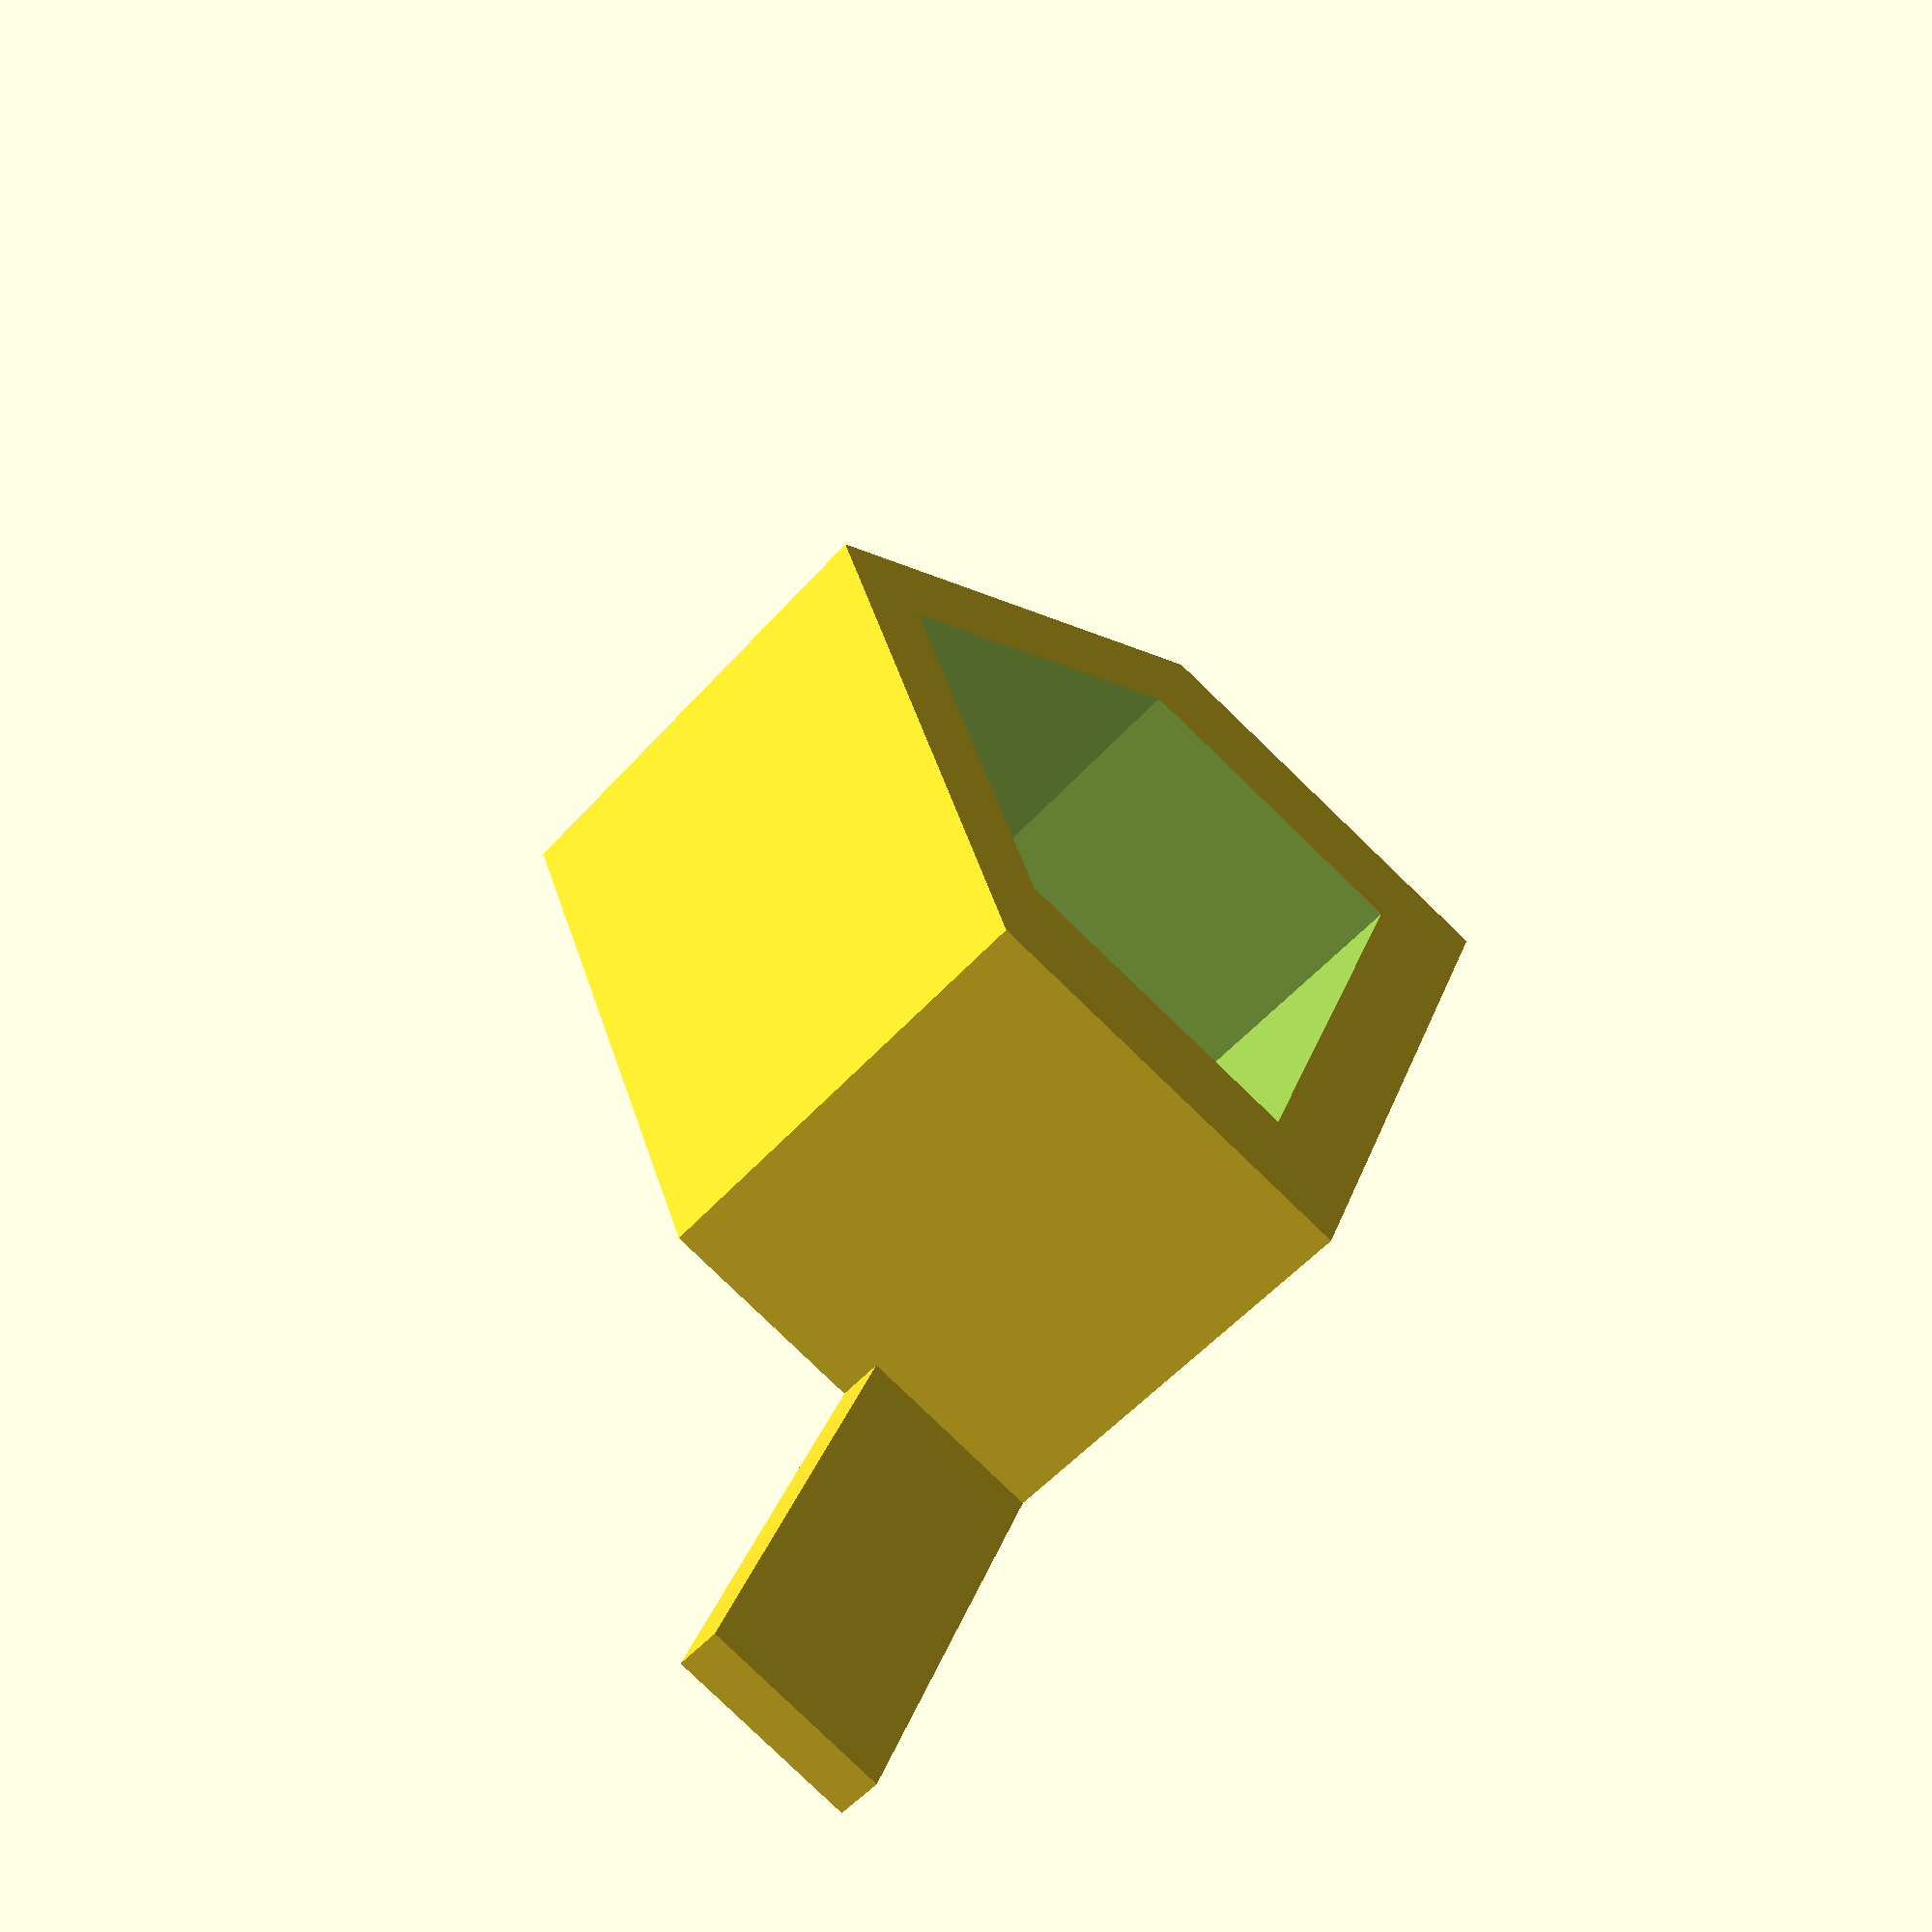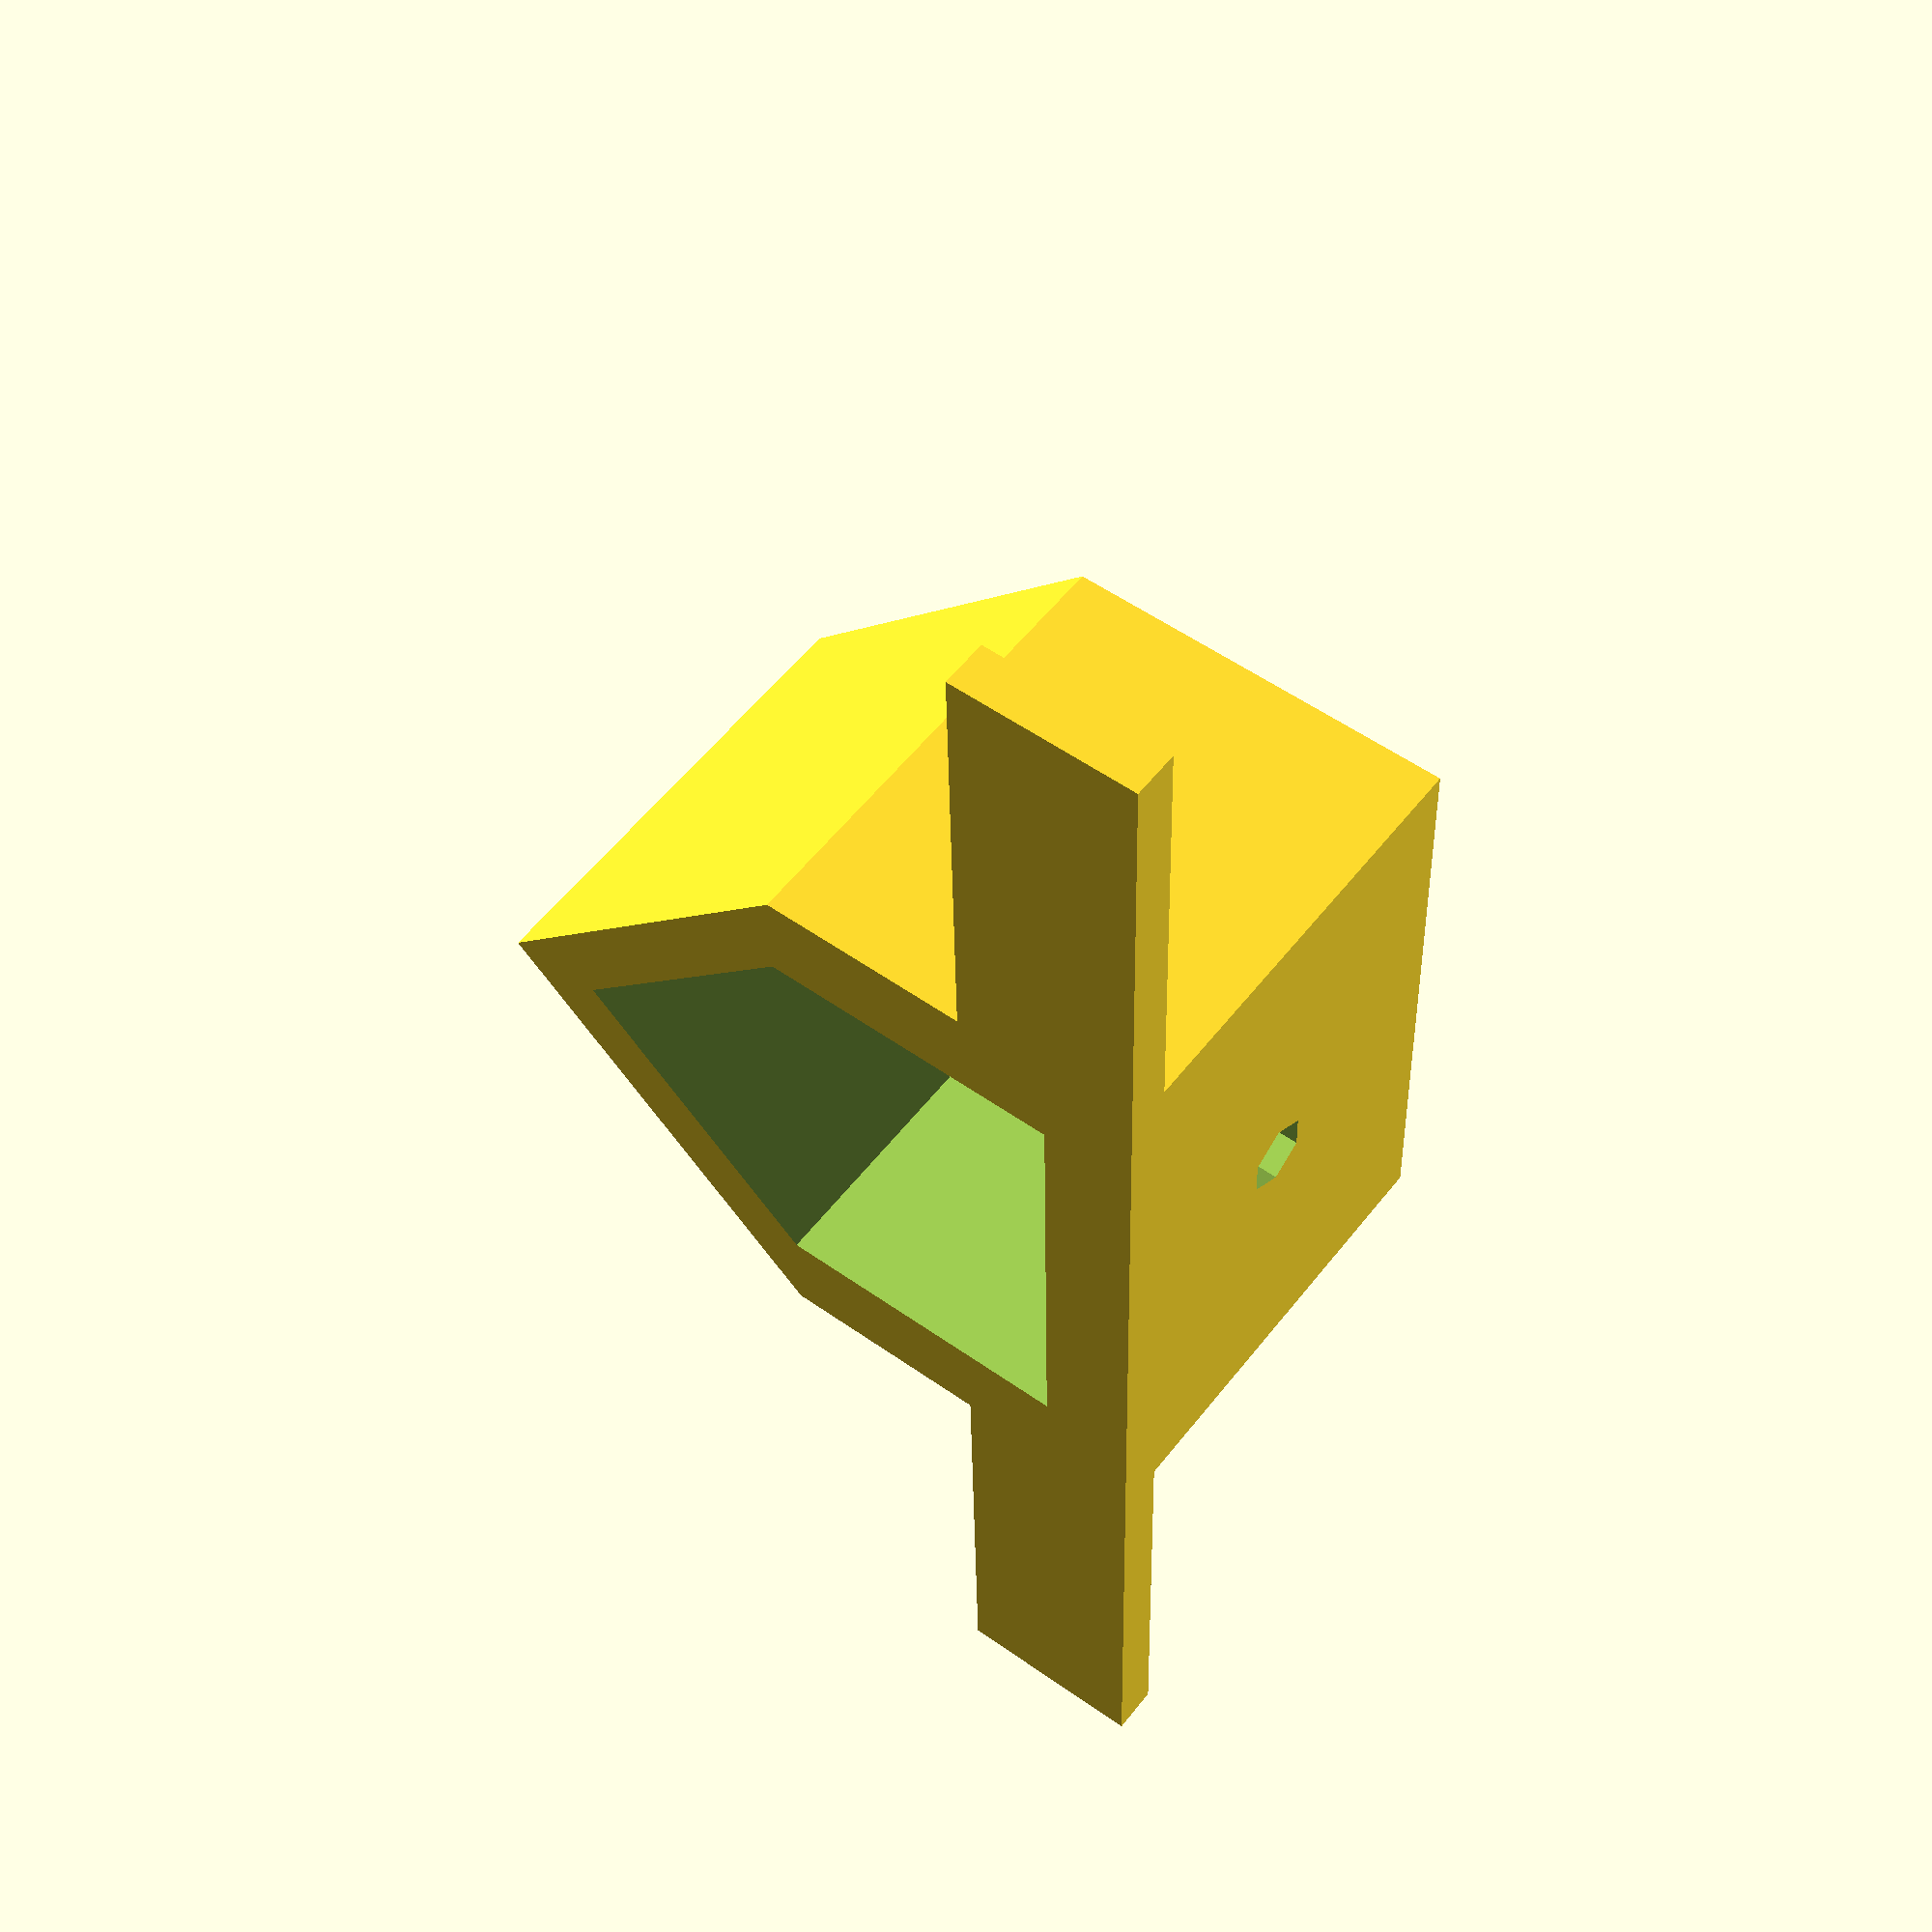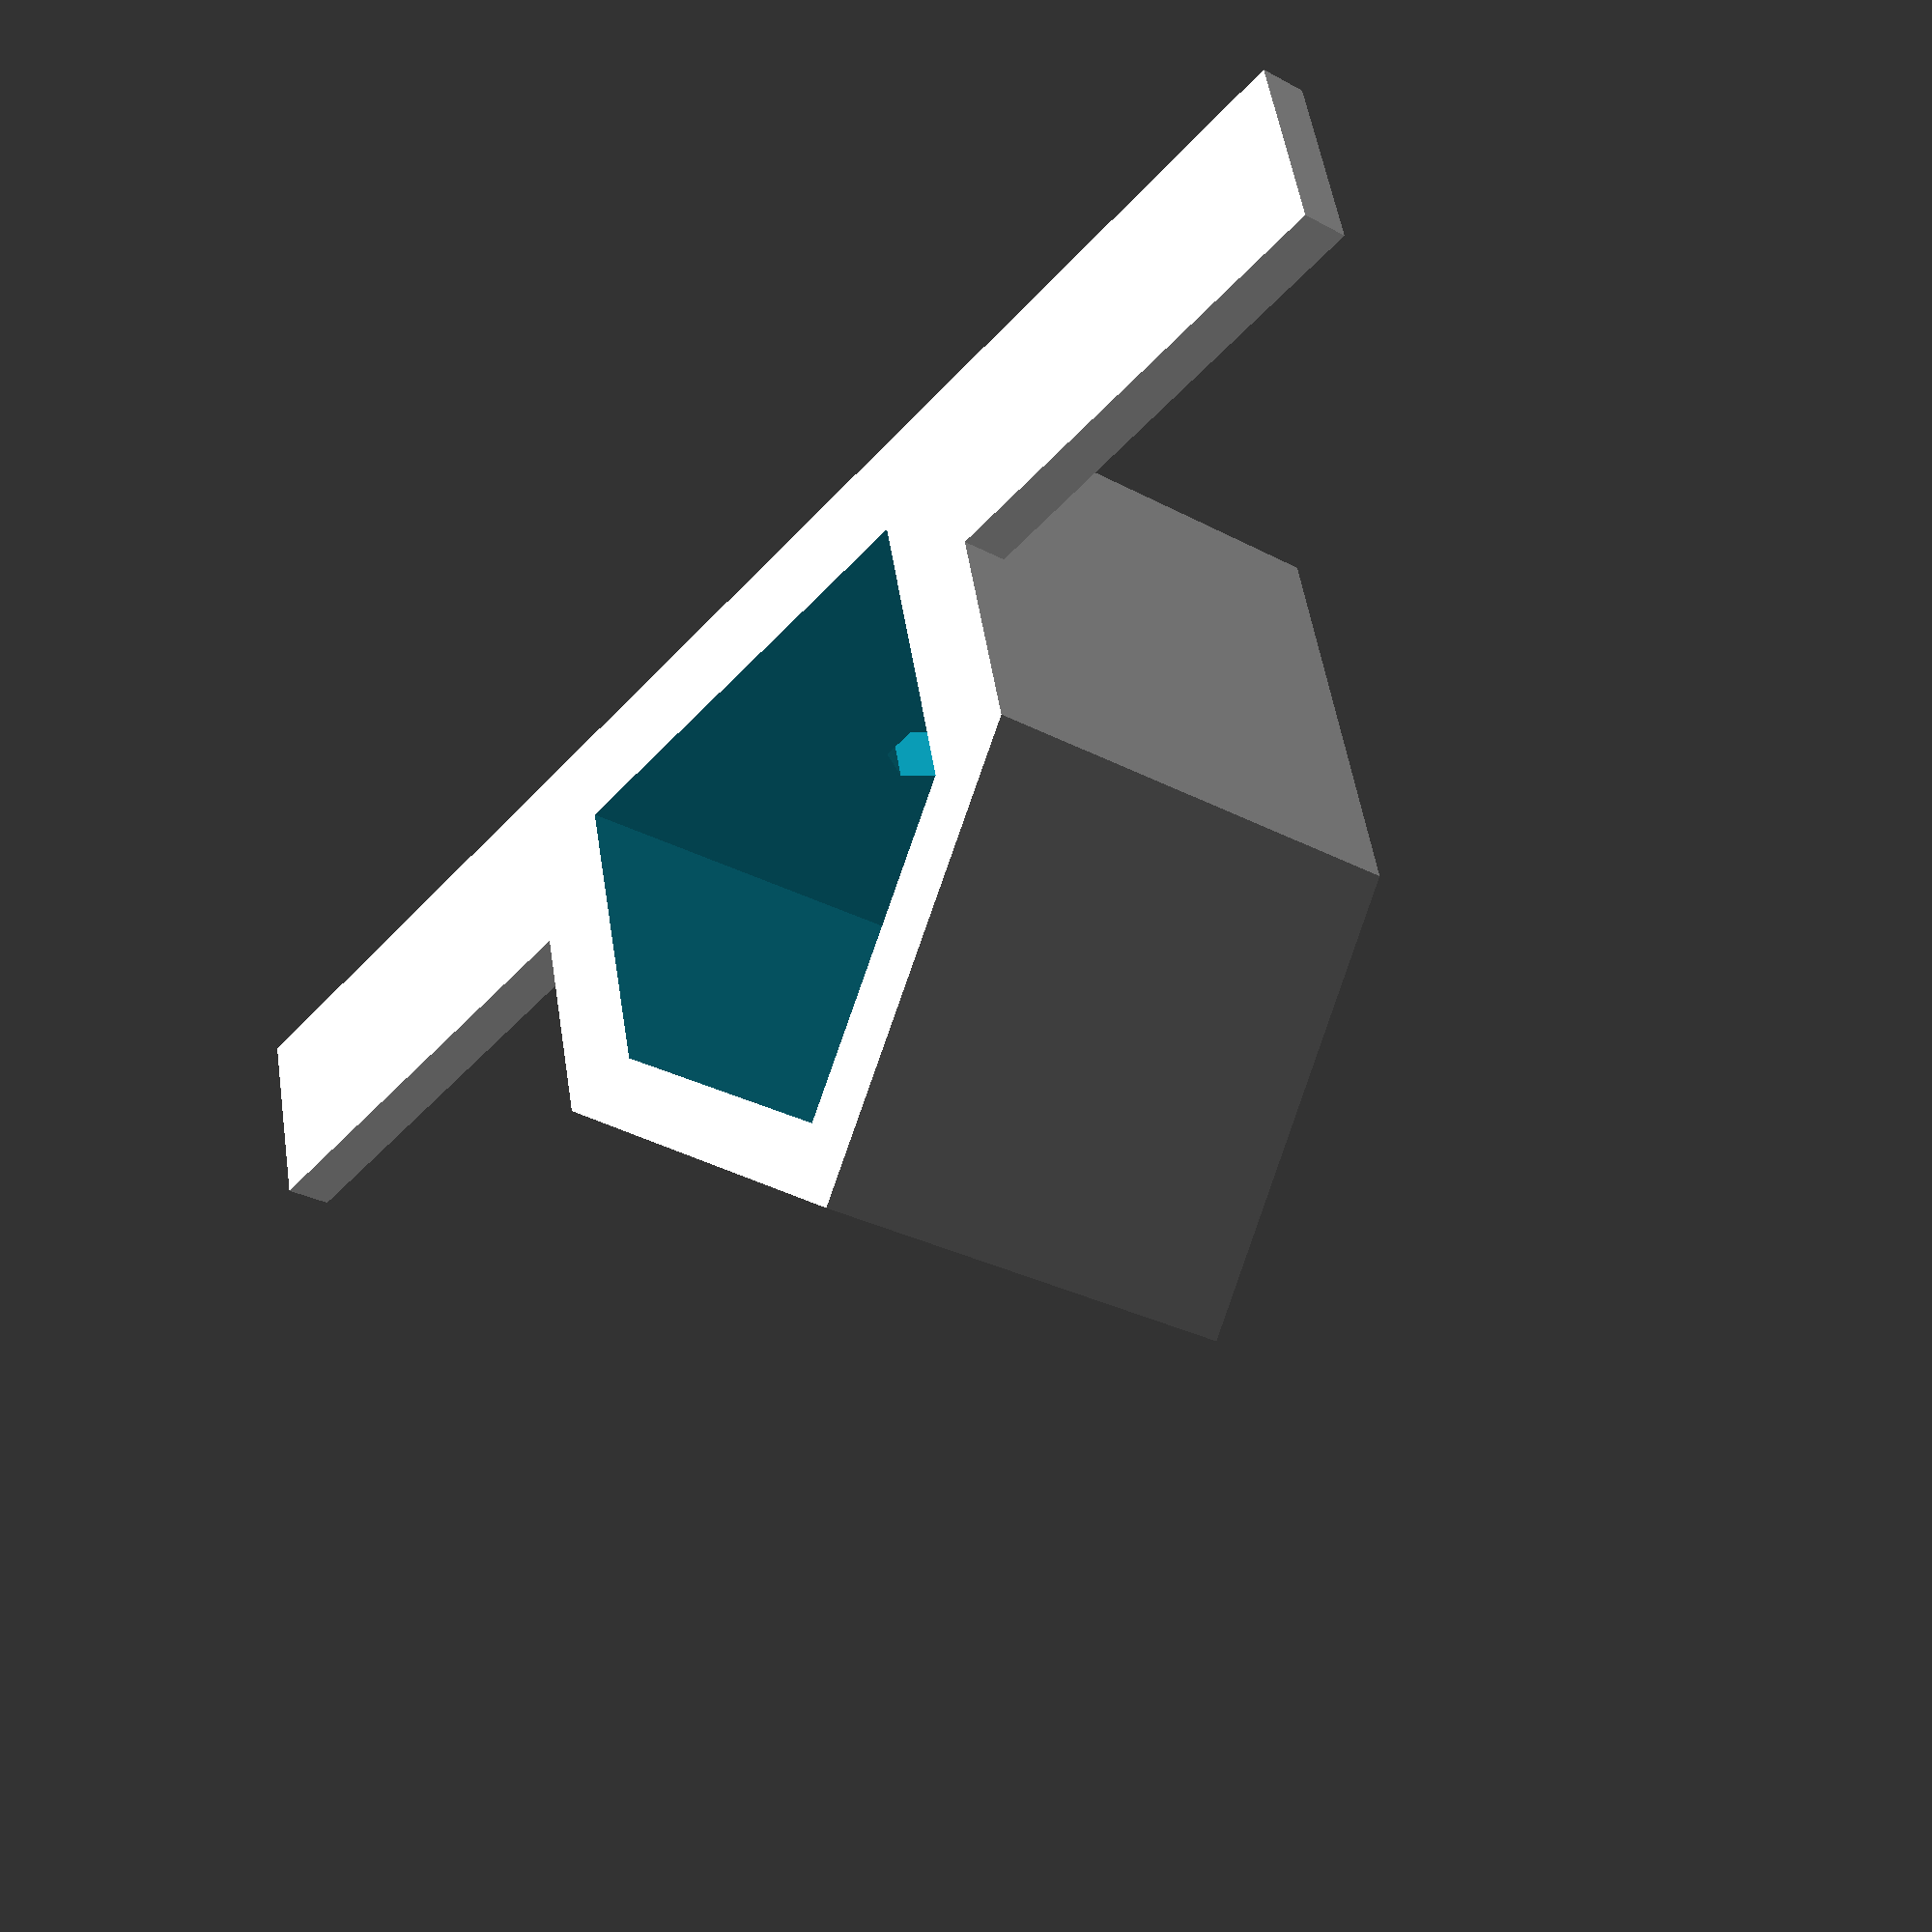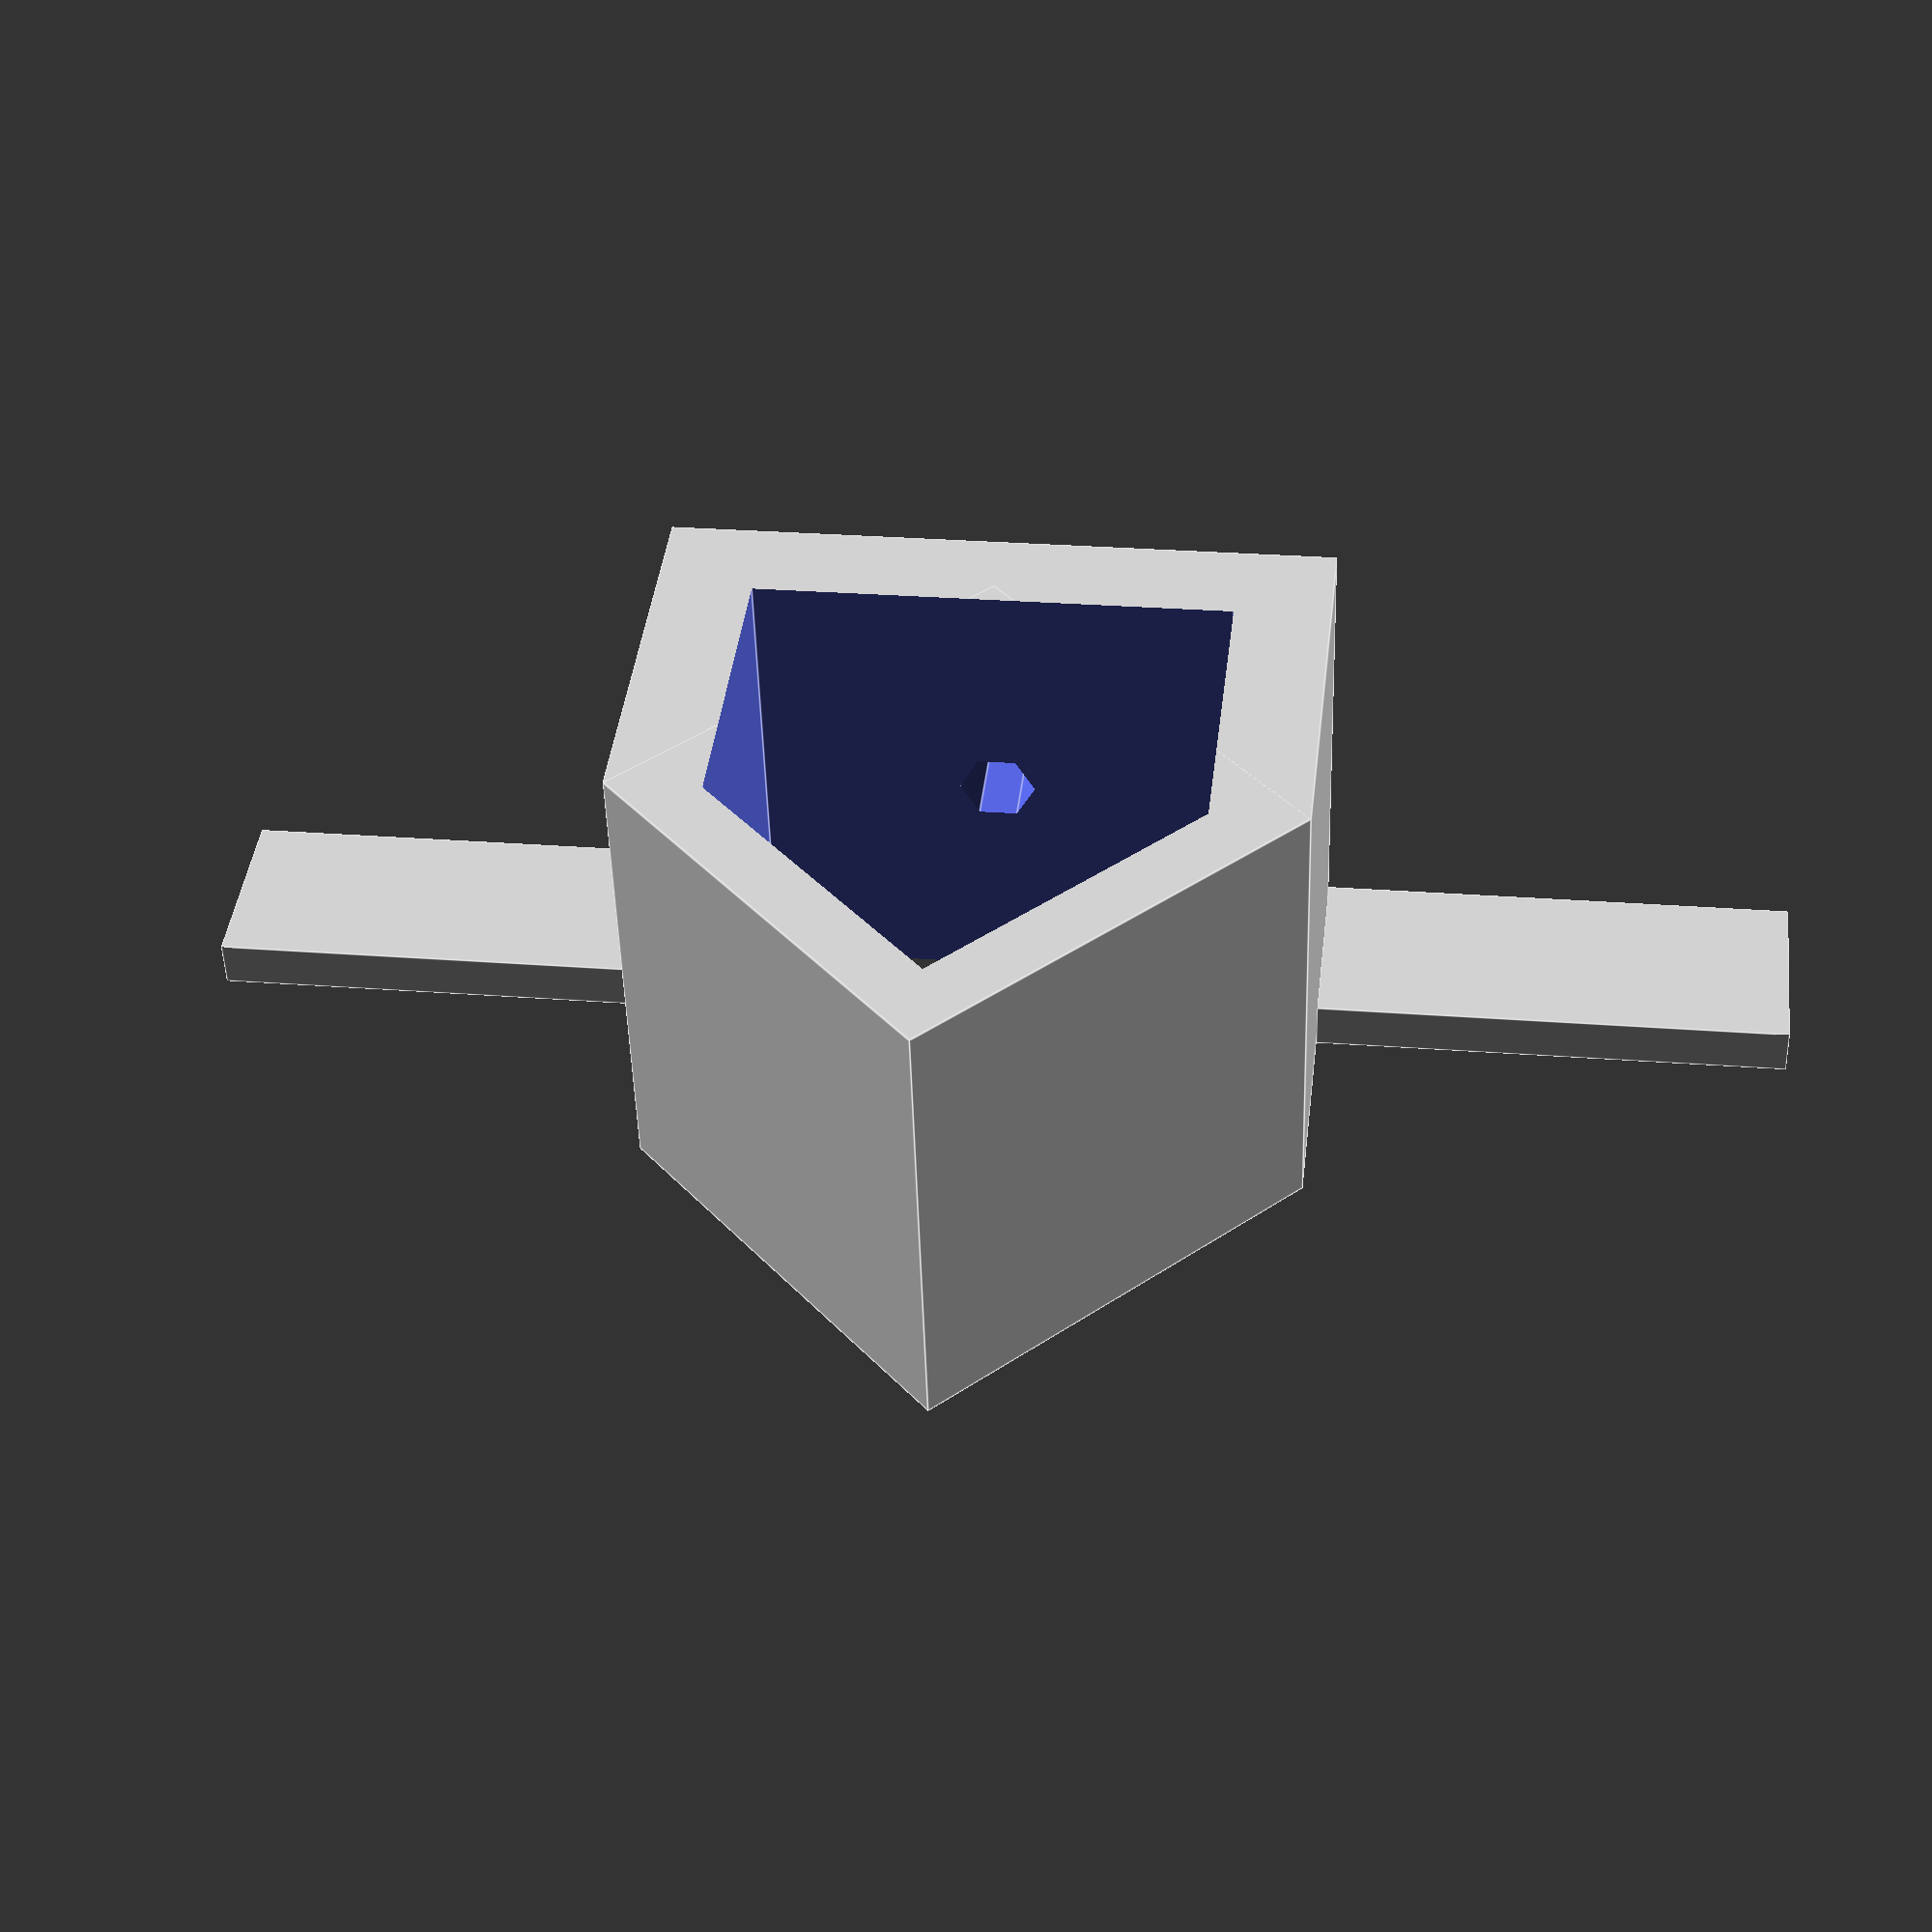
<openscad>

supportArmWidth = 8;
supportArmLength = 20;
supportArmThickness = 2;

chainClampBoltDiameter = 3.5;
 
boltDiameter = 3.2;

weightBoltDiameter = 3.5;

penHoleSize = 20;
penClampExtra = 3;
penClampHeight = 20;
penClampWallThickness = 4;
penClampSize = penHoleSize+penClampWallThickness*2;

servoTabWidth = 10;

servoWidth = 40;
servoHeight = 20;
servoMountToCutout = 10;
servoMountToCutoutWidth = 30;
servoMountToCutoutHeight = 10;

baseThickness = 3;



edgeExtra = 10;

totalWidth = servoWidth+servoTabWidth+edgeExtra*2;
totalHeight = penClampSize+servoMountToCutoutHeight+servoMountToCutout+edgeExtra*2;


/*difference() {
	translate([-totalWidth/2, 0]) cube([totalWidth, totalHeight, baseThickness]);
	translate([-servoMountToCutoutWidth/2, edgeExtra+penClampSize+servoMountToCutoutHeight, -1]) cube([servoMountToCutoutWidth, servoMountToCutoutHeight, baseThickness+2]);
	translate([0, edgeExtra+penHoleSize/2+penClampExtra, -1]) penClampShape(penHoleSize, baseThickness+2, penClampExtra);
}
translate([0, edgeExtra+penHoleSize/2+penClampExtra, baseThickness-0.01]) 
*/

translate([0, penClampSize/2+penClampExtra, 0]) 
penClamp(penClampSize, penHoleSize, penClampExtra, penClampHeight, boltDiameter);

translate([penClampSize/2-0.01, supportArmWidth/2, 0]) 
supportArm(supportArmWidth, supportArmLength, supportArmThickness);

mirror([1,0]) 
translate([penClampSize/2-0.01, supportArmWidth/2, 0]) 
supportArm(supportArmWidth, supportArmLength, supportArmThickness);

 
module supportArm(width, length, thickness) {
	translate([0, -width/2]) cube([length, width, thickness]);
}


module penClamp(outsideSize, insideSize, insideExtra, height, boltDiameter) {
	difference() {
		penClampShape(outsideSize, height, insideExtra);
		translate([0, 0, -1]) penClampShape(insideSize, height+2, insideExtra);
		translate([0, -outsideSize/2-insideExtra-1, height/2]) rotate([-90,0]) cylinder(outsideSize/2+insideExtra+1, boltDiameter/2, boltDiameter/2);
	}
}

module penClampShape(size, height, extraLength = 0) {
	translate([-size/2, -size/2-extraLength]) cube([size, size/2+extraLength, height]);
	rotate([0,0,45]) assign(diamond = sqrt((size*size)/2)) translate([-diamond/2, -diamond/2]) cube([diamond, diamond, height]);
}
</openscad>
<views>
elev=51.4 azim=290.7 roll=320.3 proj=p view=wireframe
elev=304.7 azim=91.3 roll=217.2 proj=p view=wireframe
elev=27.3 azim=193.8 roll=229.9 proj=p view=wireframe
elev=228.5 azim=6.7 roll=178.3 proj=p view=edges
</views>
